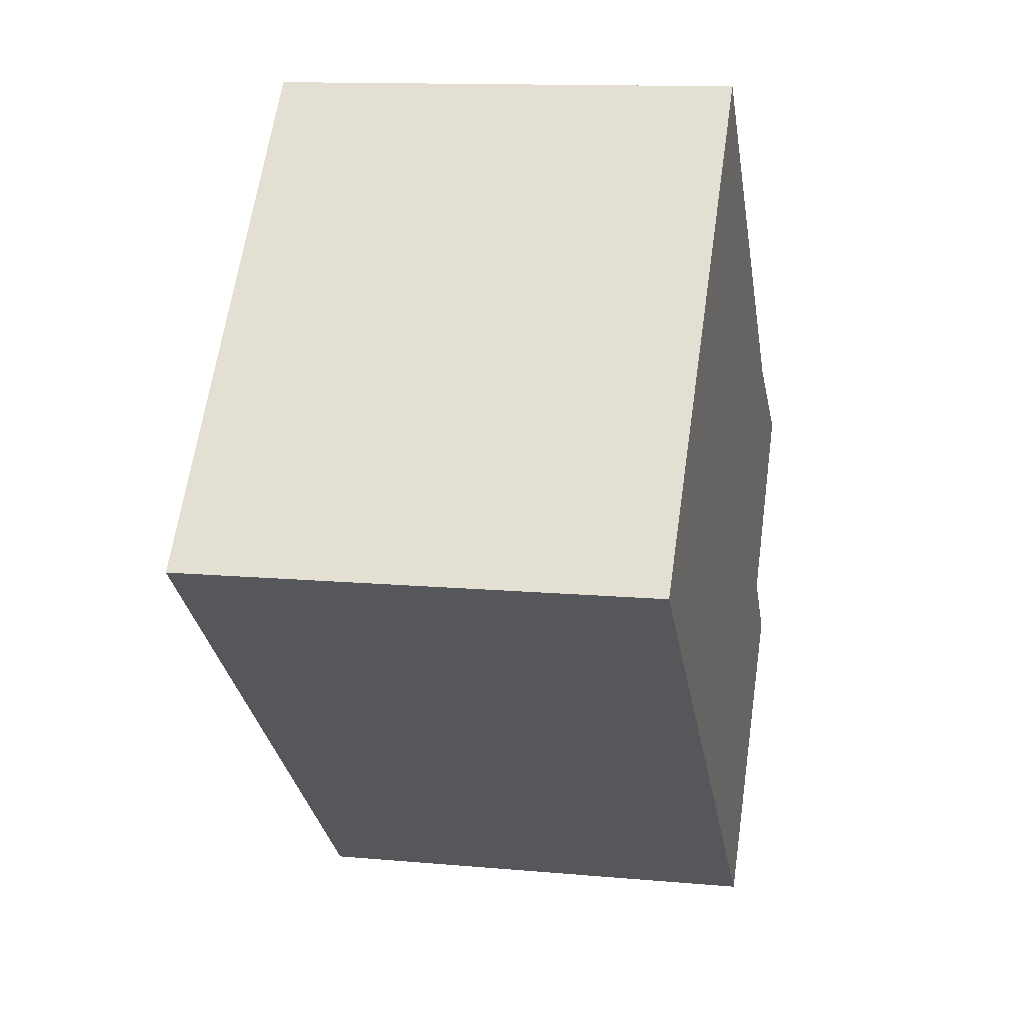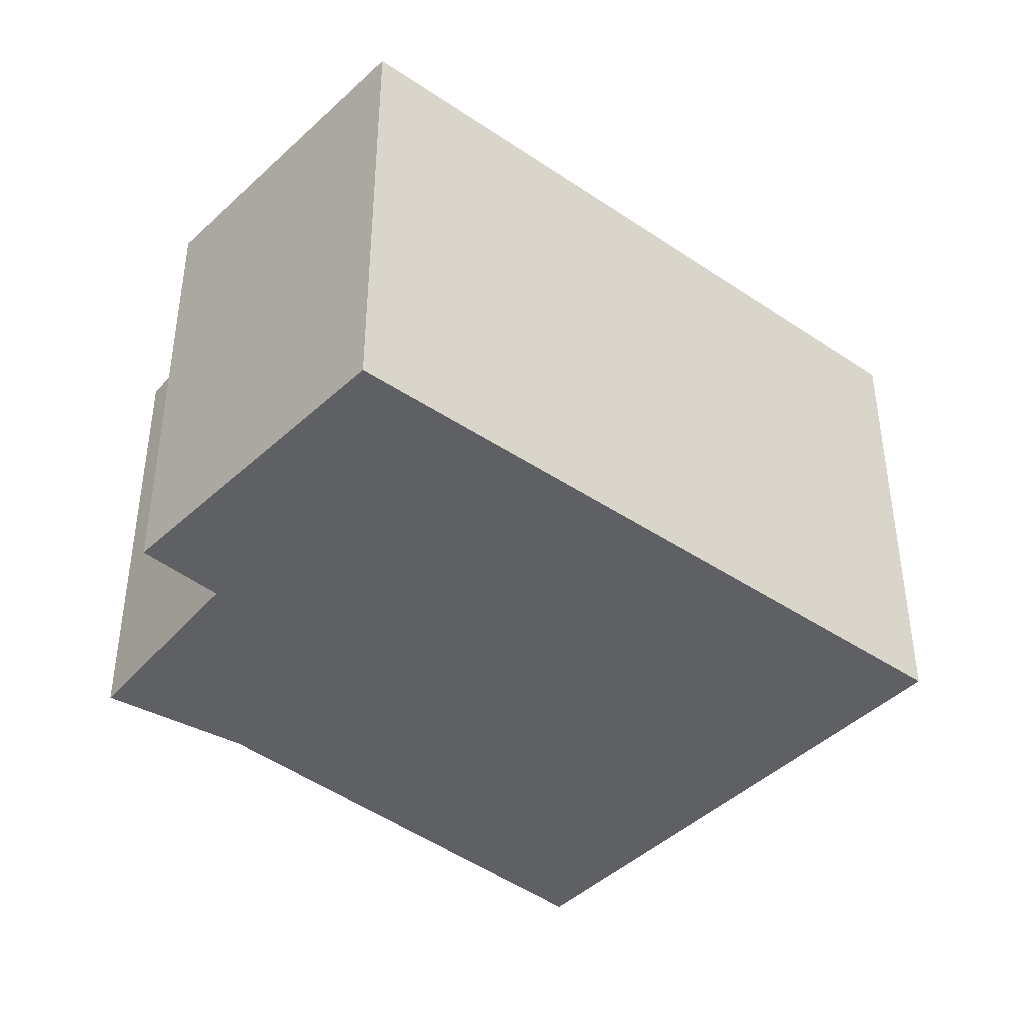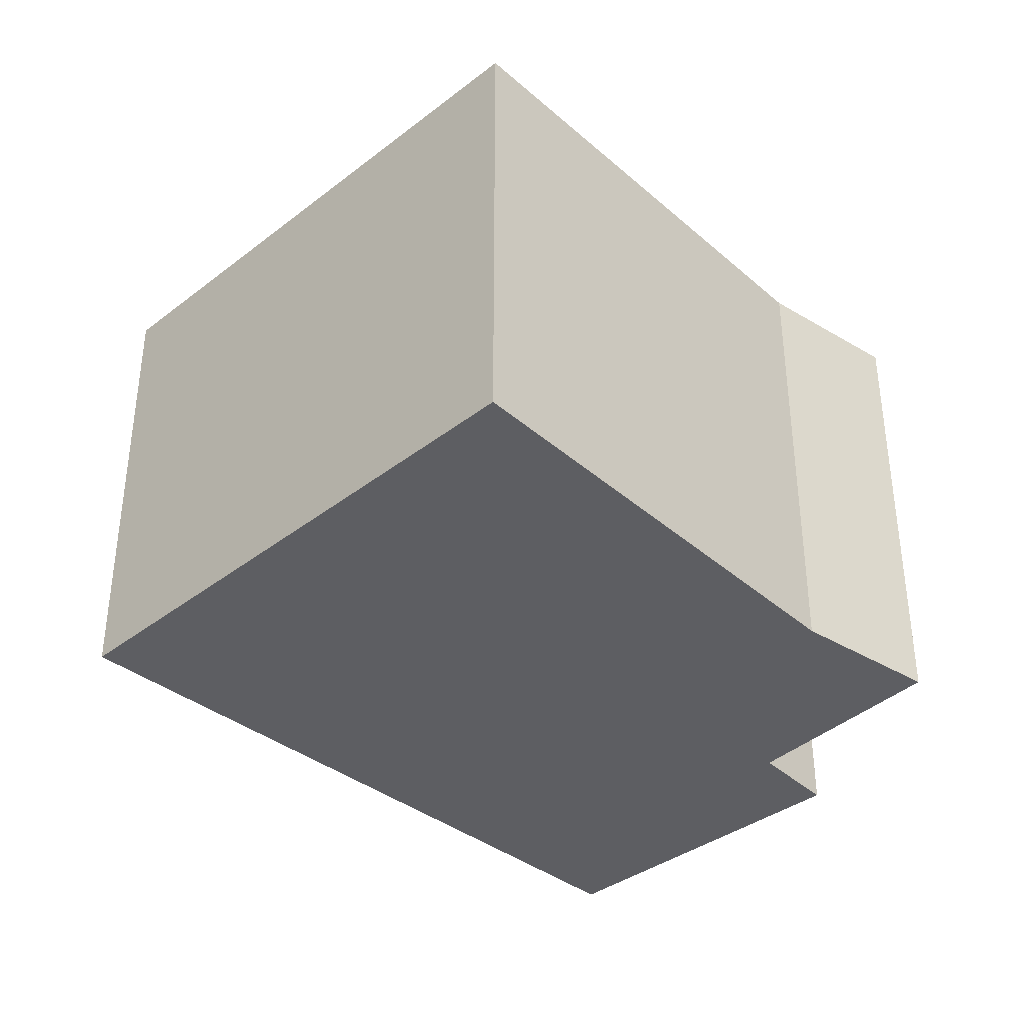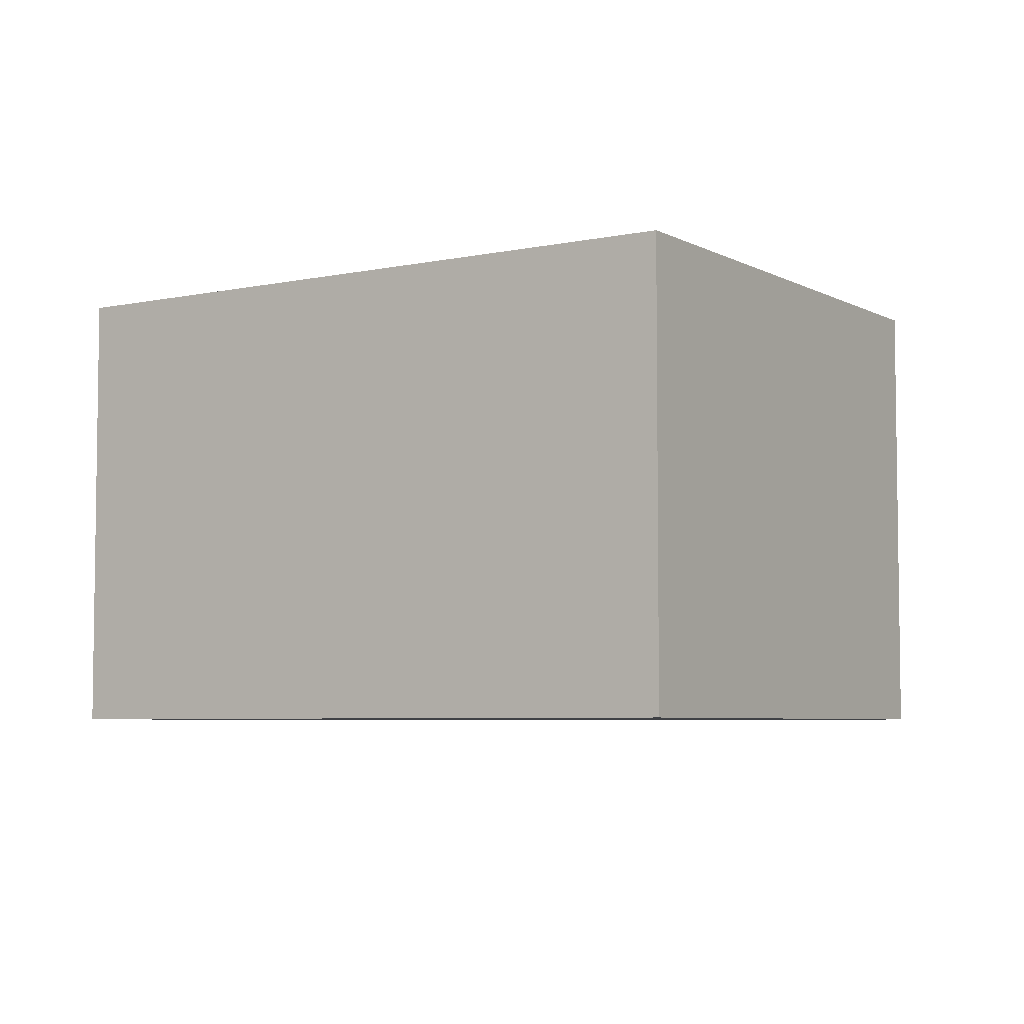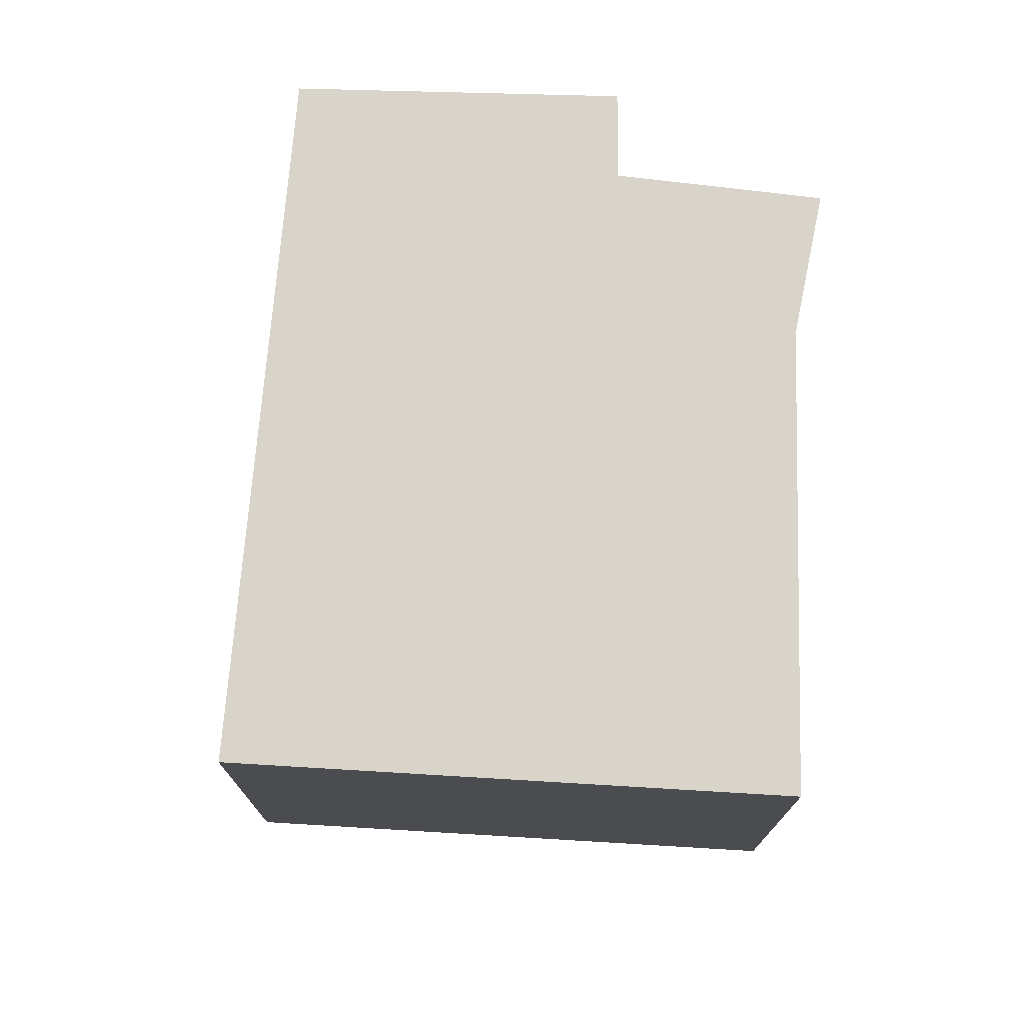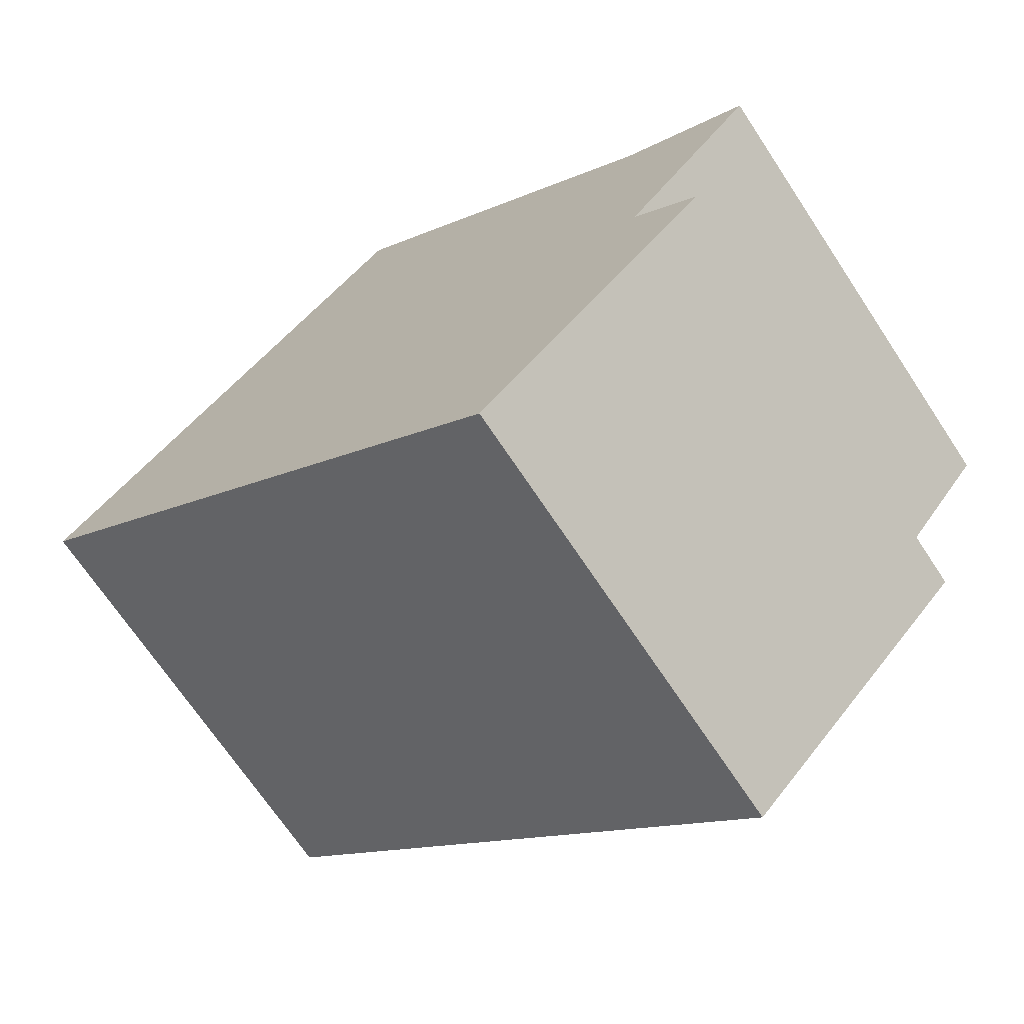
<metadata>
{"format":"obj","ext":"obj","renderer":"f3d","projection":"perspective","resolution":1024,"background":"white","views":[{"elev":12.6,"azim":-78.0,"up":"+Z"},{"elev":-42.3,"azim":-178.0,"up":"+Y"},{"elev":-38.4,"azim":-3.0,"up":"+Y"},{"elev":-5.4,"azim":-105.1,"up":"+Y"},{"elev":75.0,"azim":-44.1,"up":"+Y"},{"elev":-69.4,"azim":33.5,"up":"+Z"}]}
</metadata>
<code>
v  2.349 2.798 2.564
v  3.32 2.798 -2.885
v  0 2.798 1.713e-16
v  4.423 2.798 0.513
v  4.373 2.798 -1.019
v  5.191 2.798 -0.01
v  4.759 2.798 -1.414
v  4.759 8.658e-17 -1.414
v  3.32 1.767e-16 -2.885
v  5.191 6.123e-19 -0.01
v  4.373 6.24e-17 -1.019
v  0 0 0
v  2.349 -1.57e-16 2.564
v  4.423 -3.141e-17 0.513
g defaultobject
f 1 2 3
f 2 1 4
f 2 4 5
f 5 4 6
f 7 2 5
f 8 2 7
f 2 8 9
f 10 5 6
f 5 10 11
f 9 3 2
f 3 9 12
f 12 1 3
f 1 12 13
f 13 4 1
f 4 13 14
f 14 6 4
f 6 14 10
f 11 7 5
f 7 11 8
f 8 12 9
f 12 8 11
f 12 11 13
f 13 11 14
f 14 11 10

</code>
